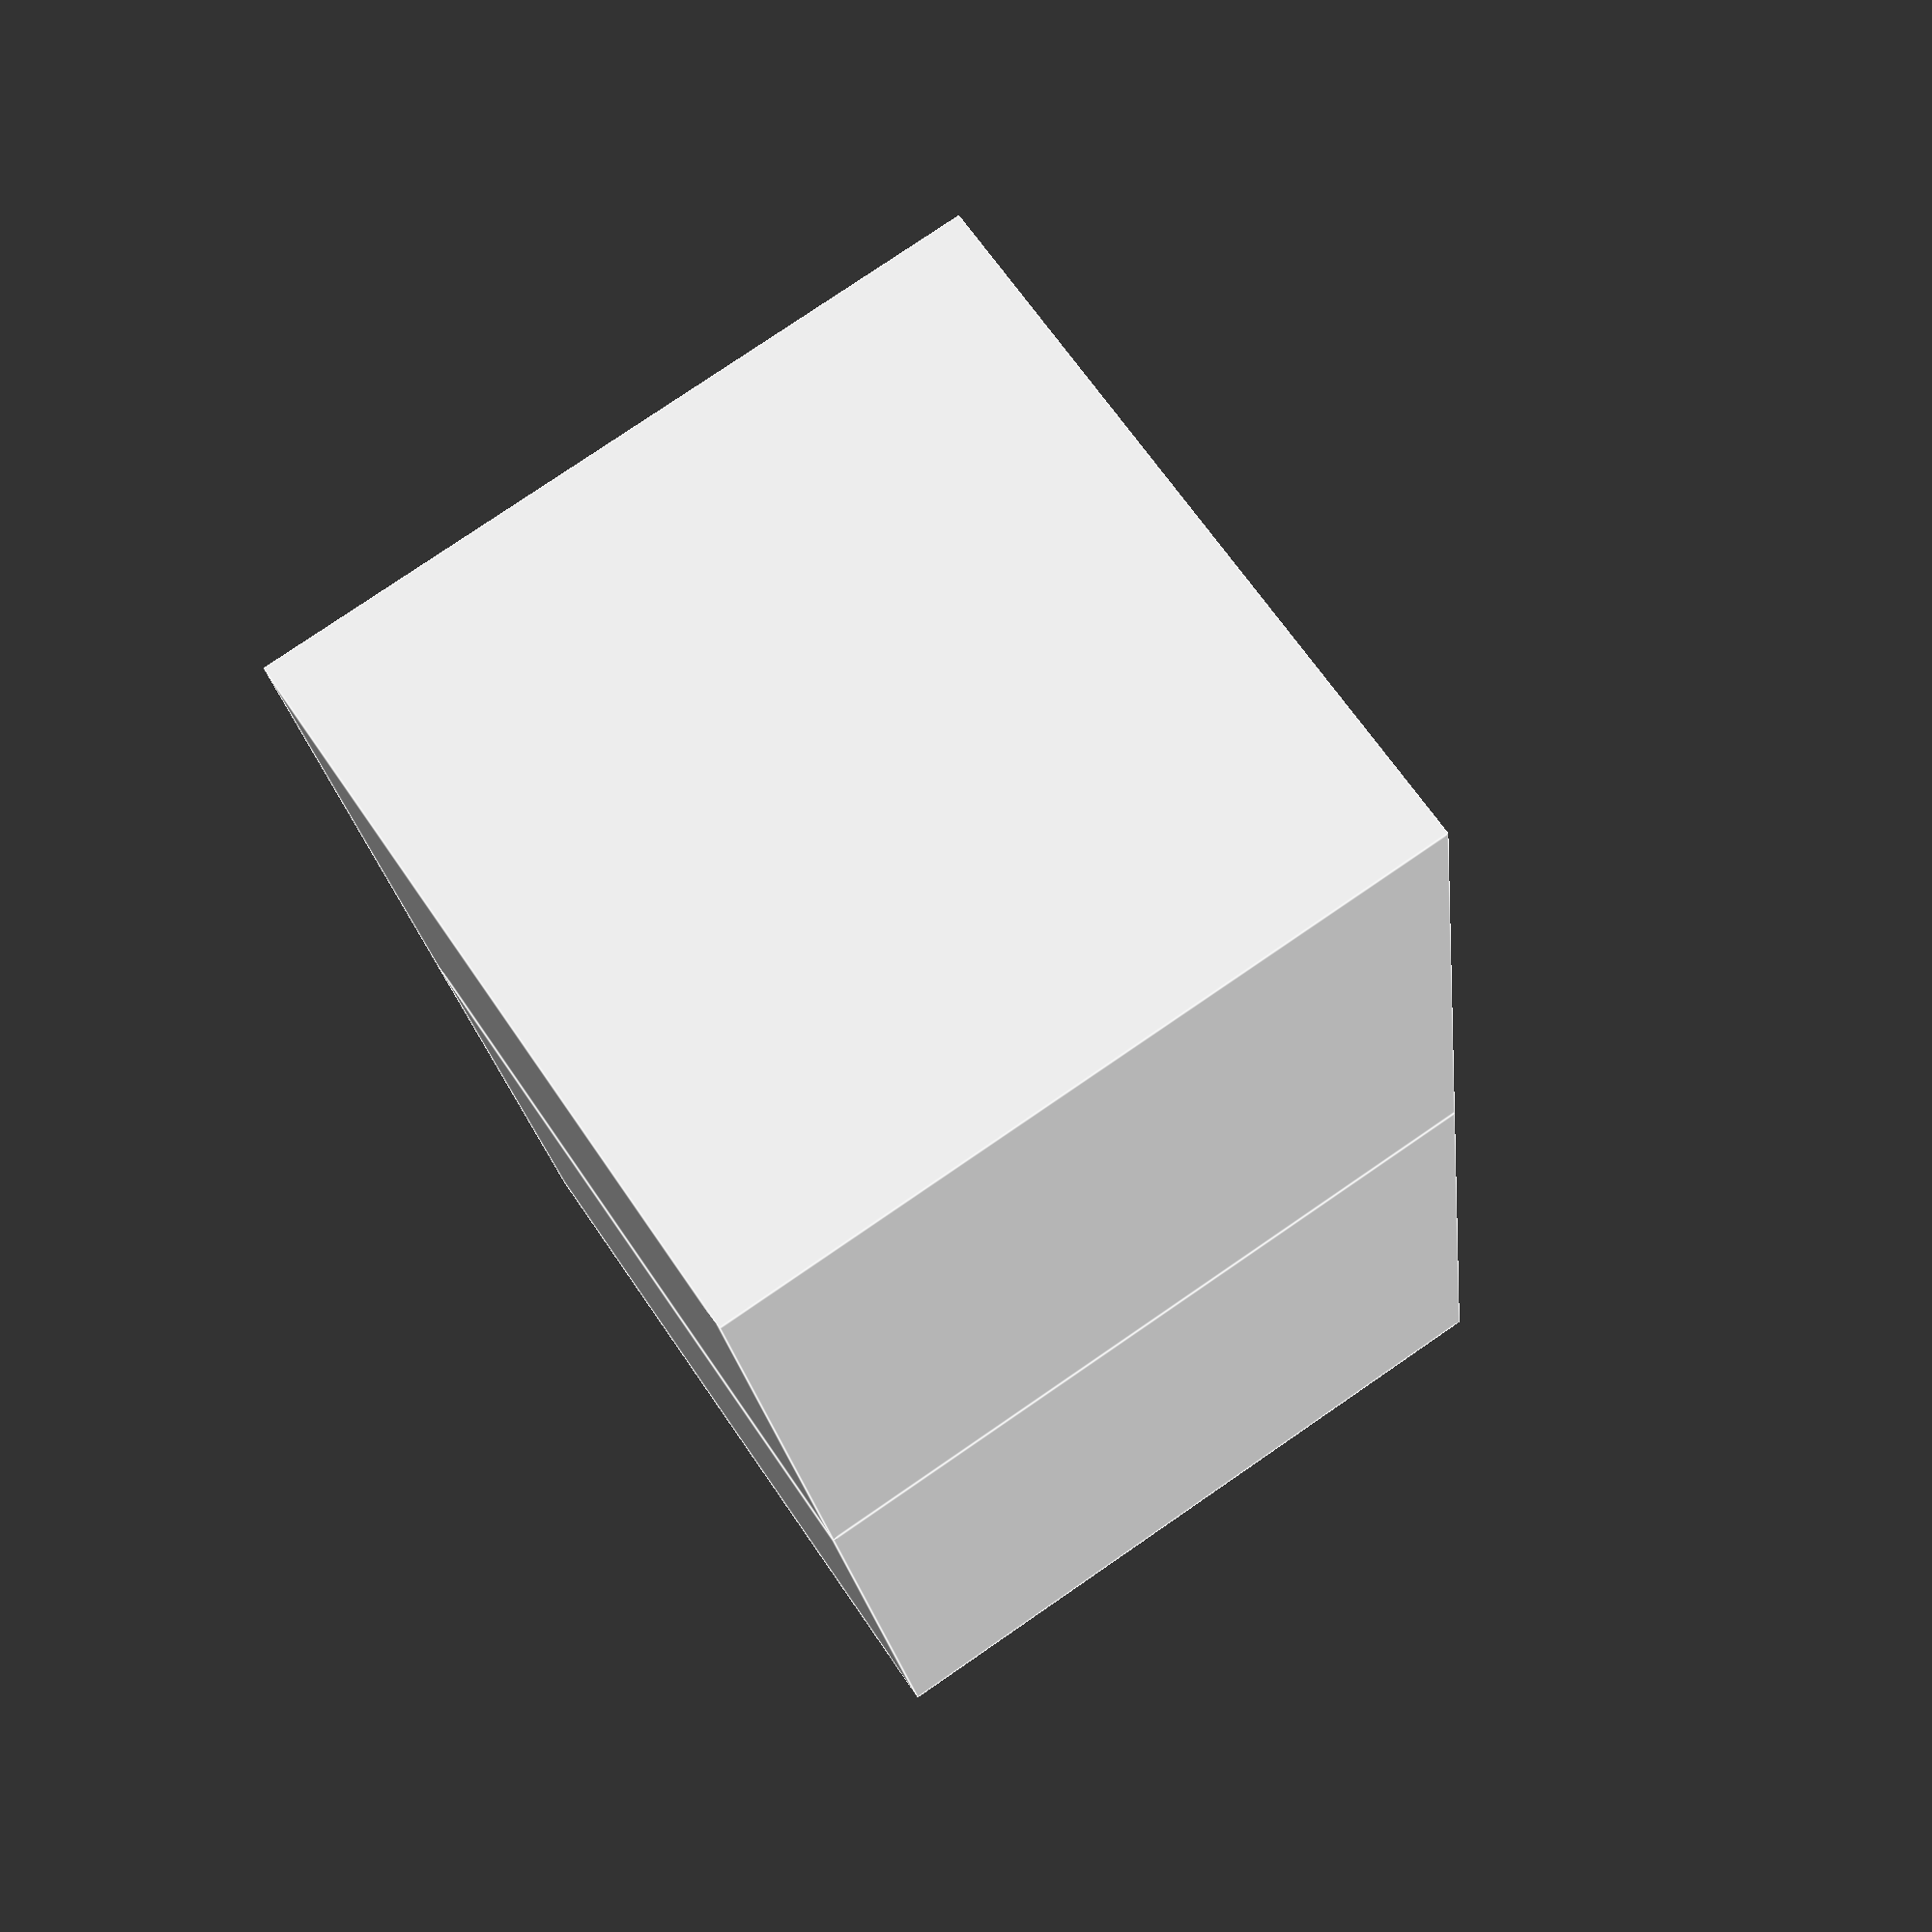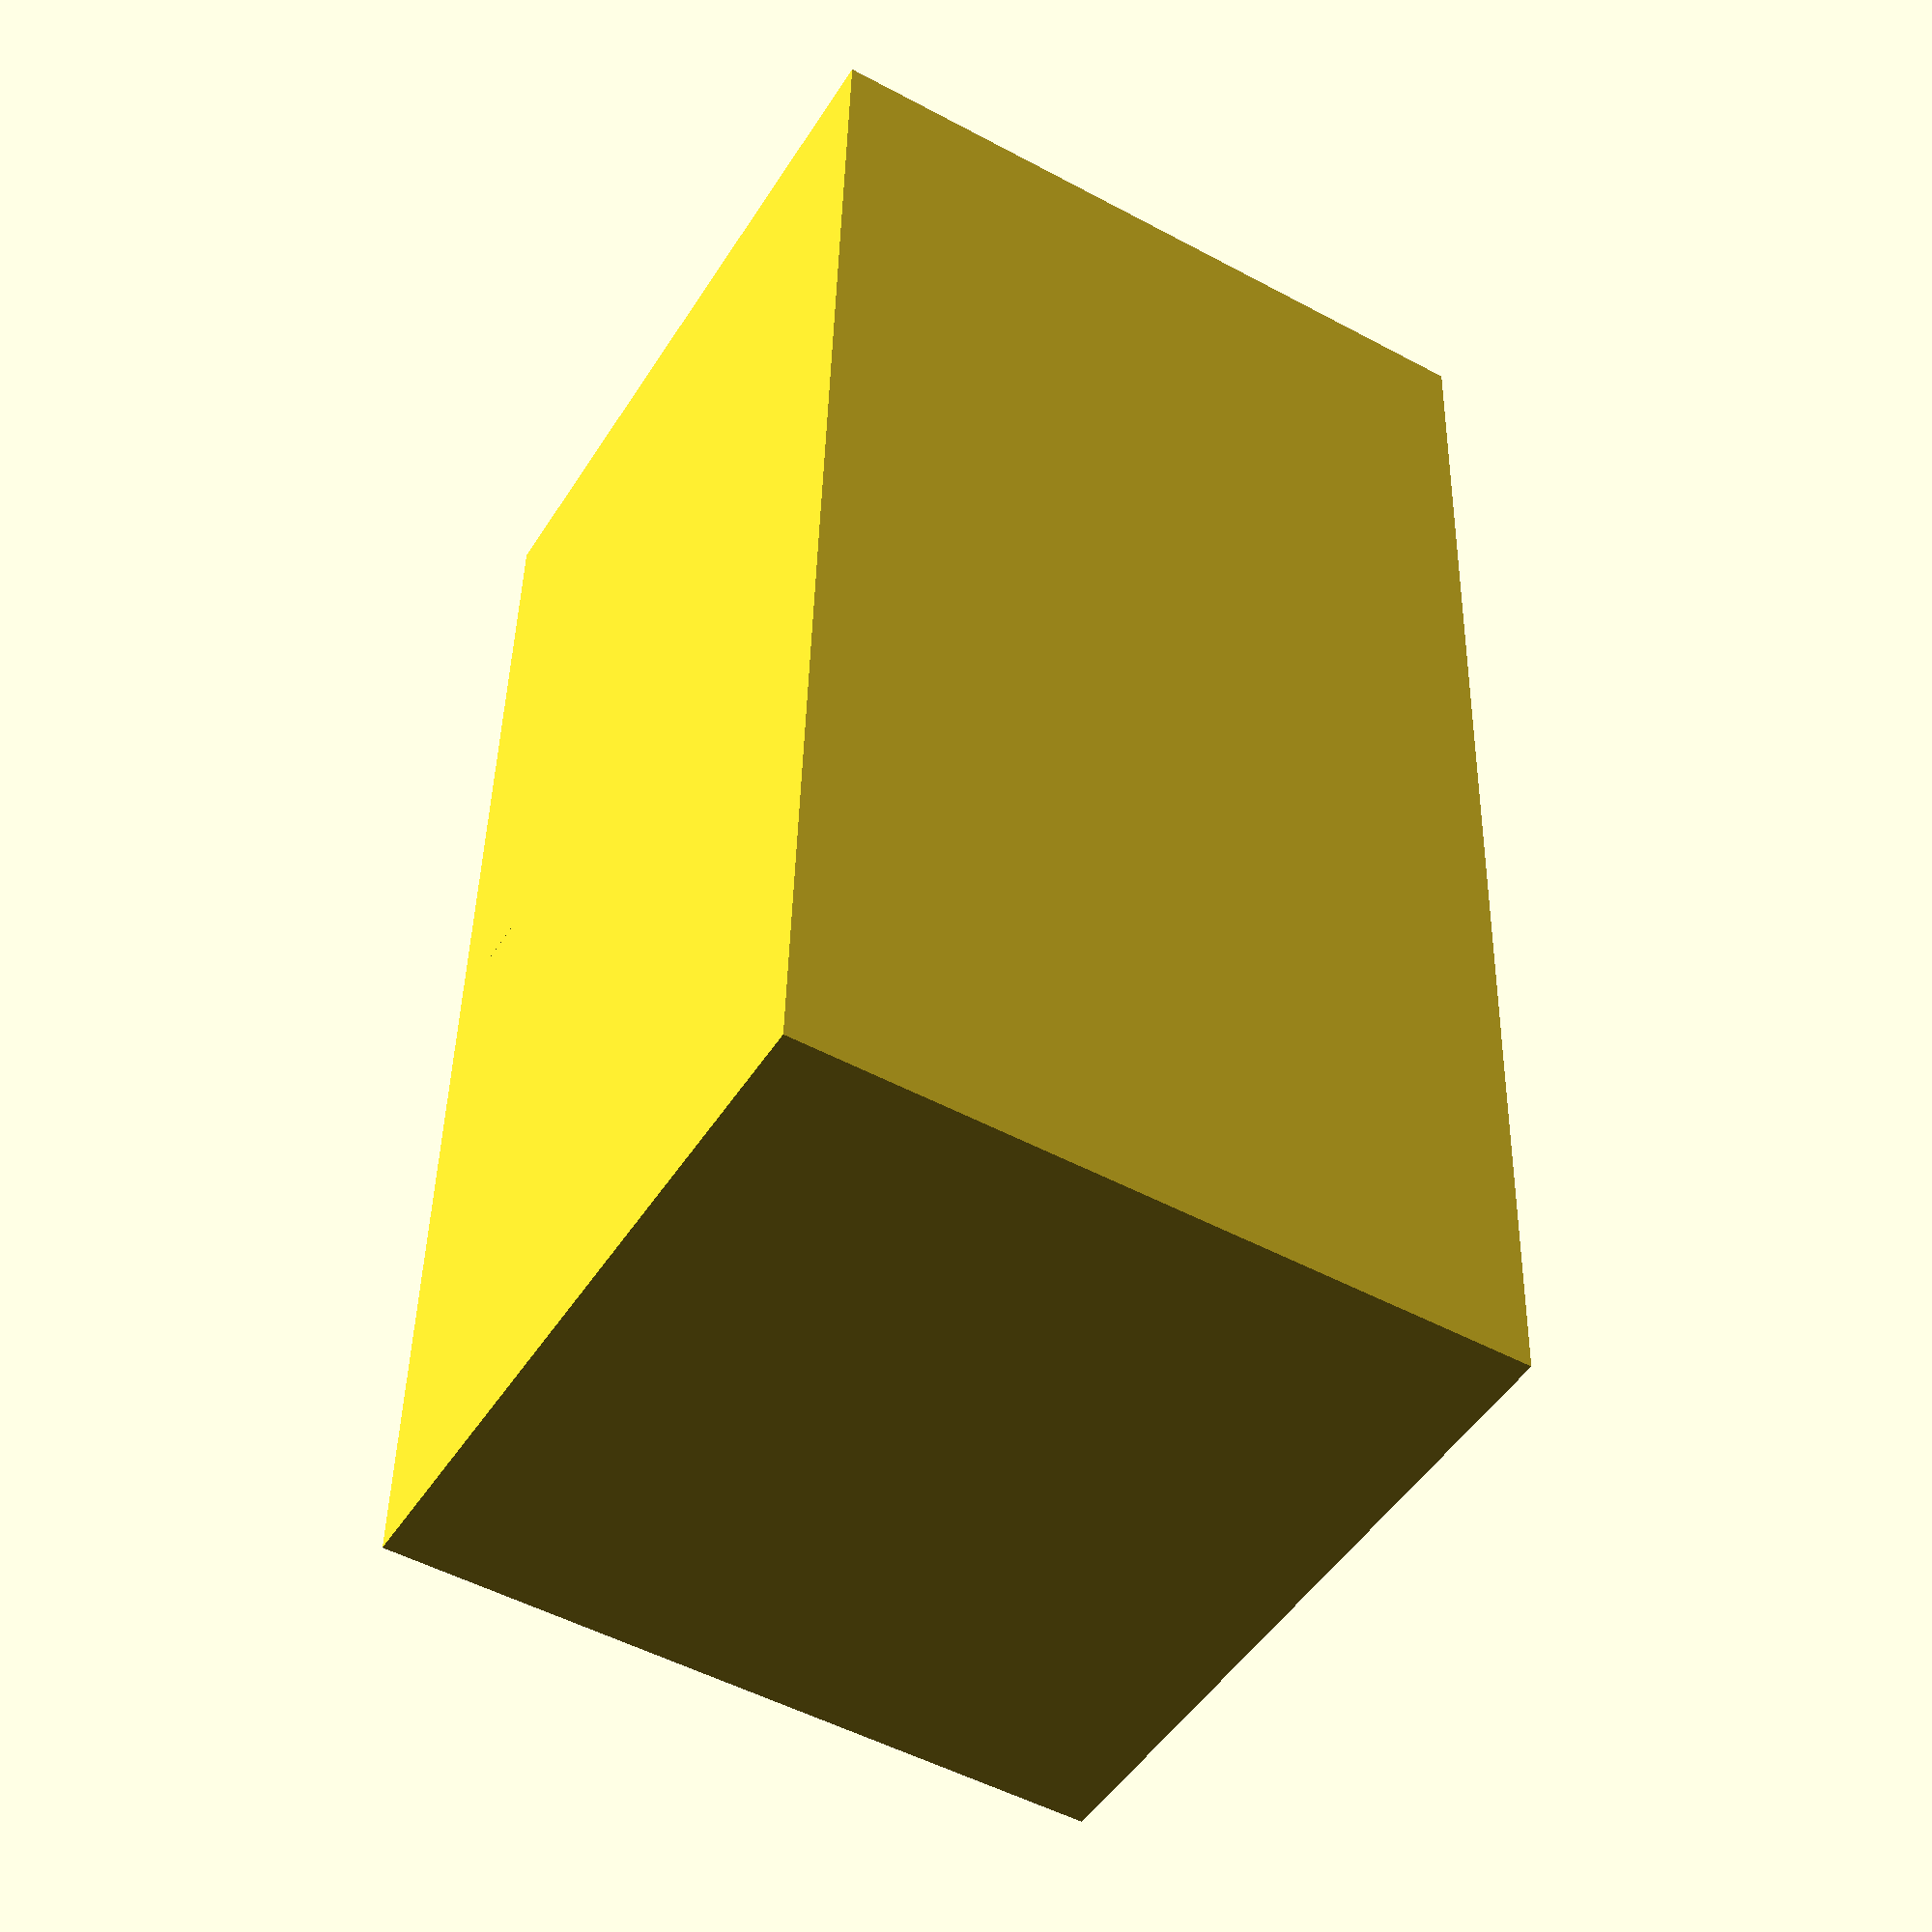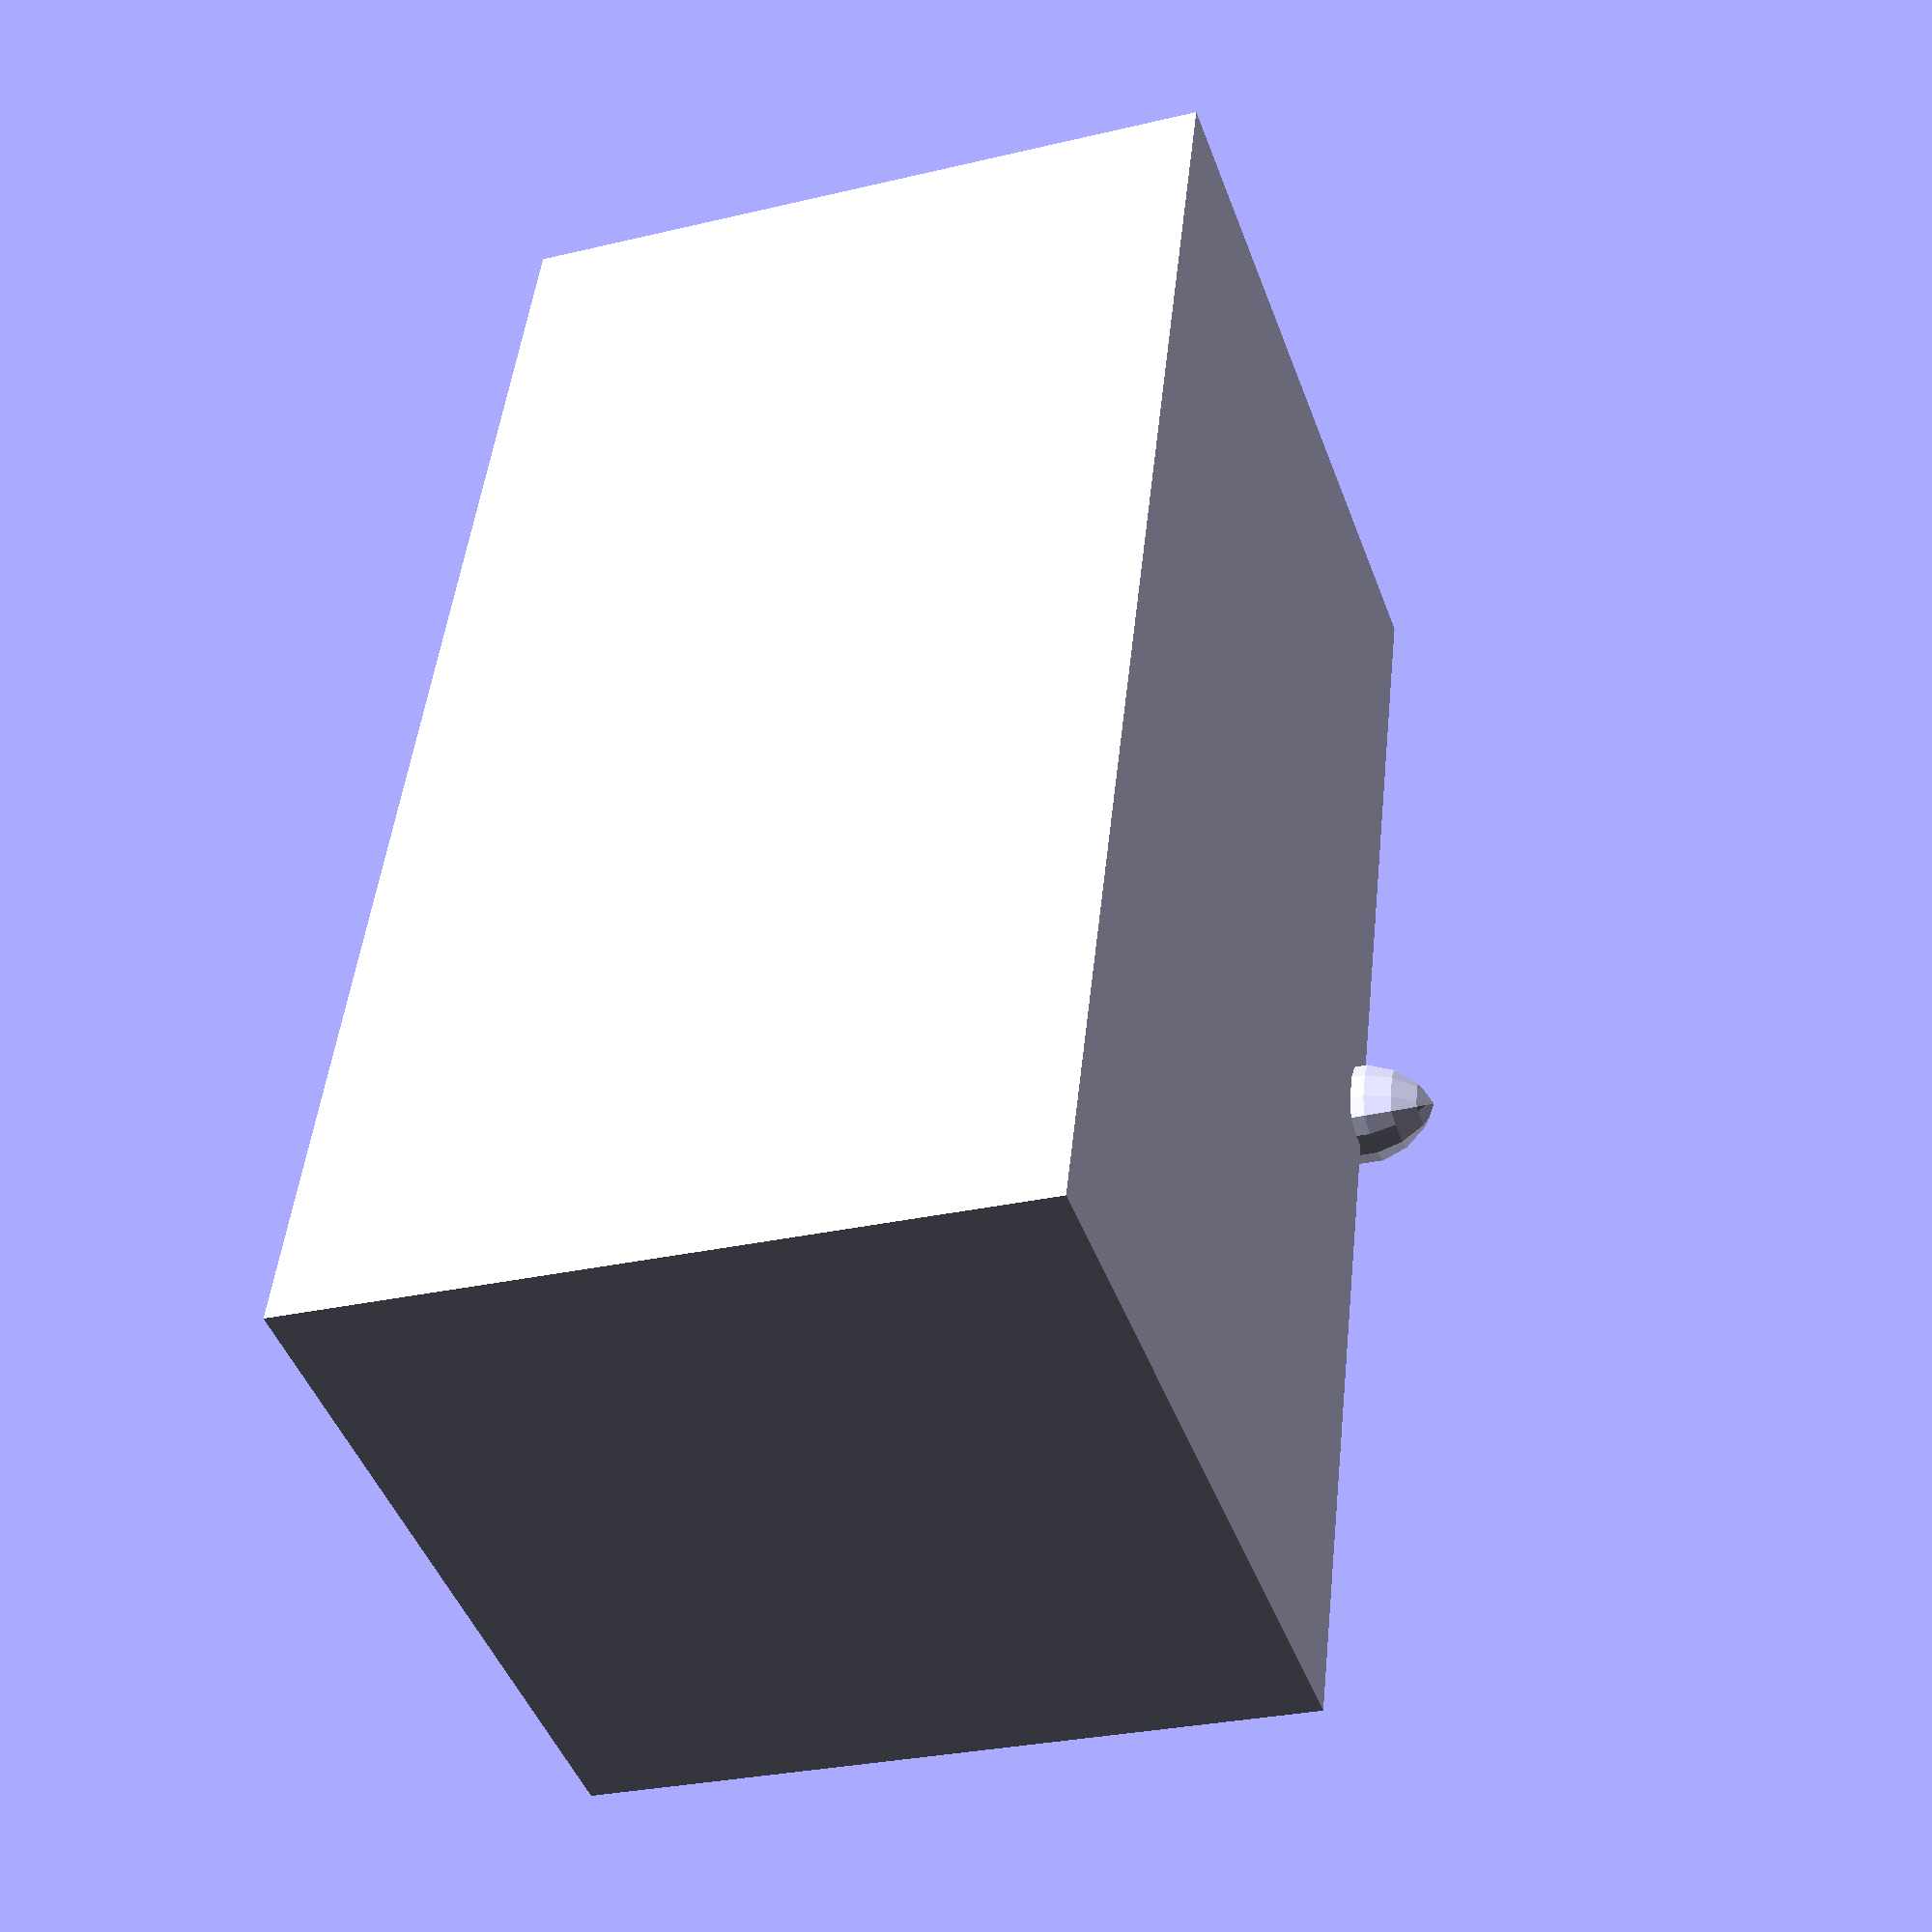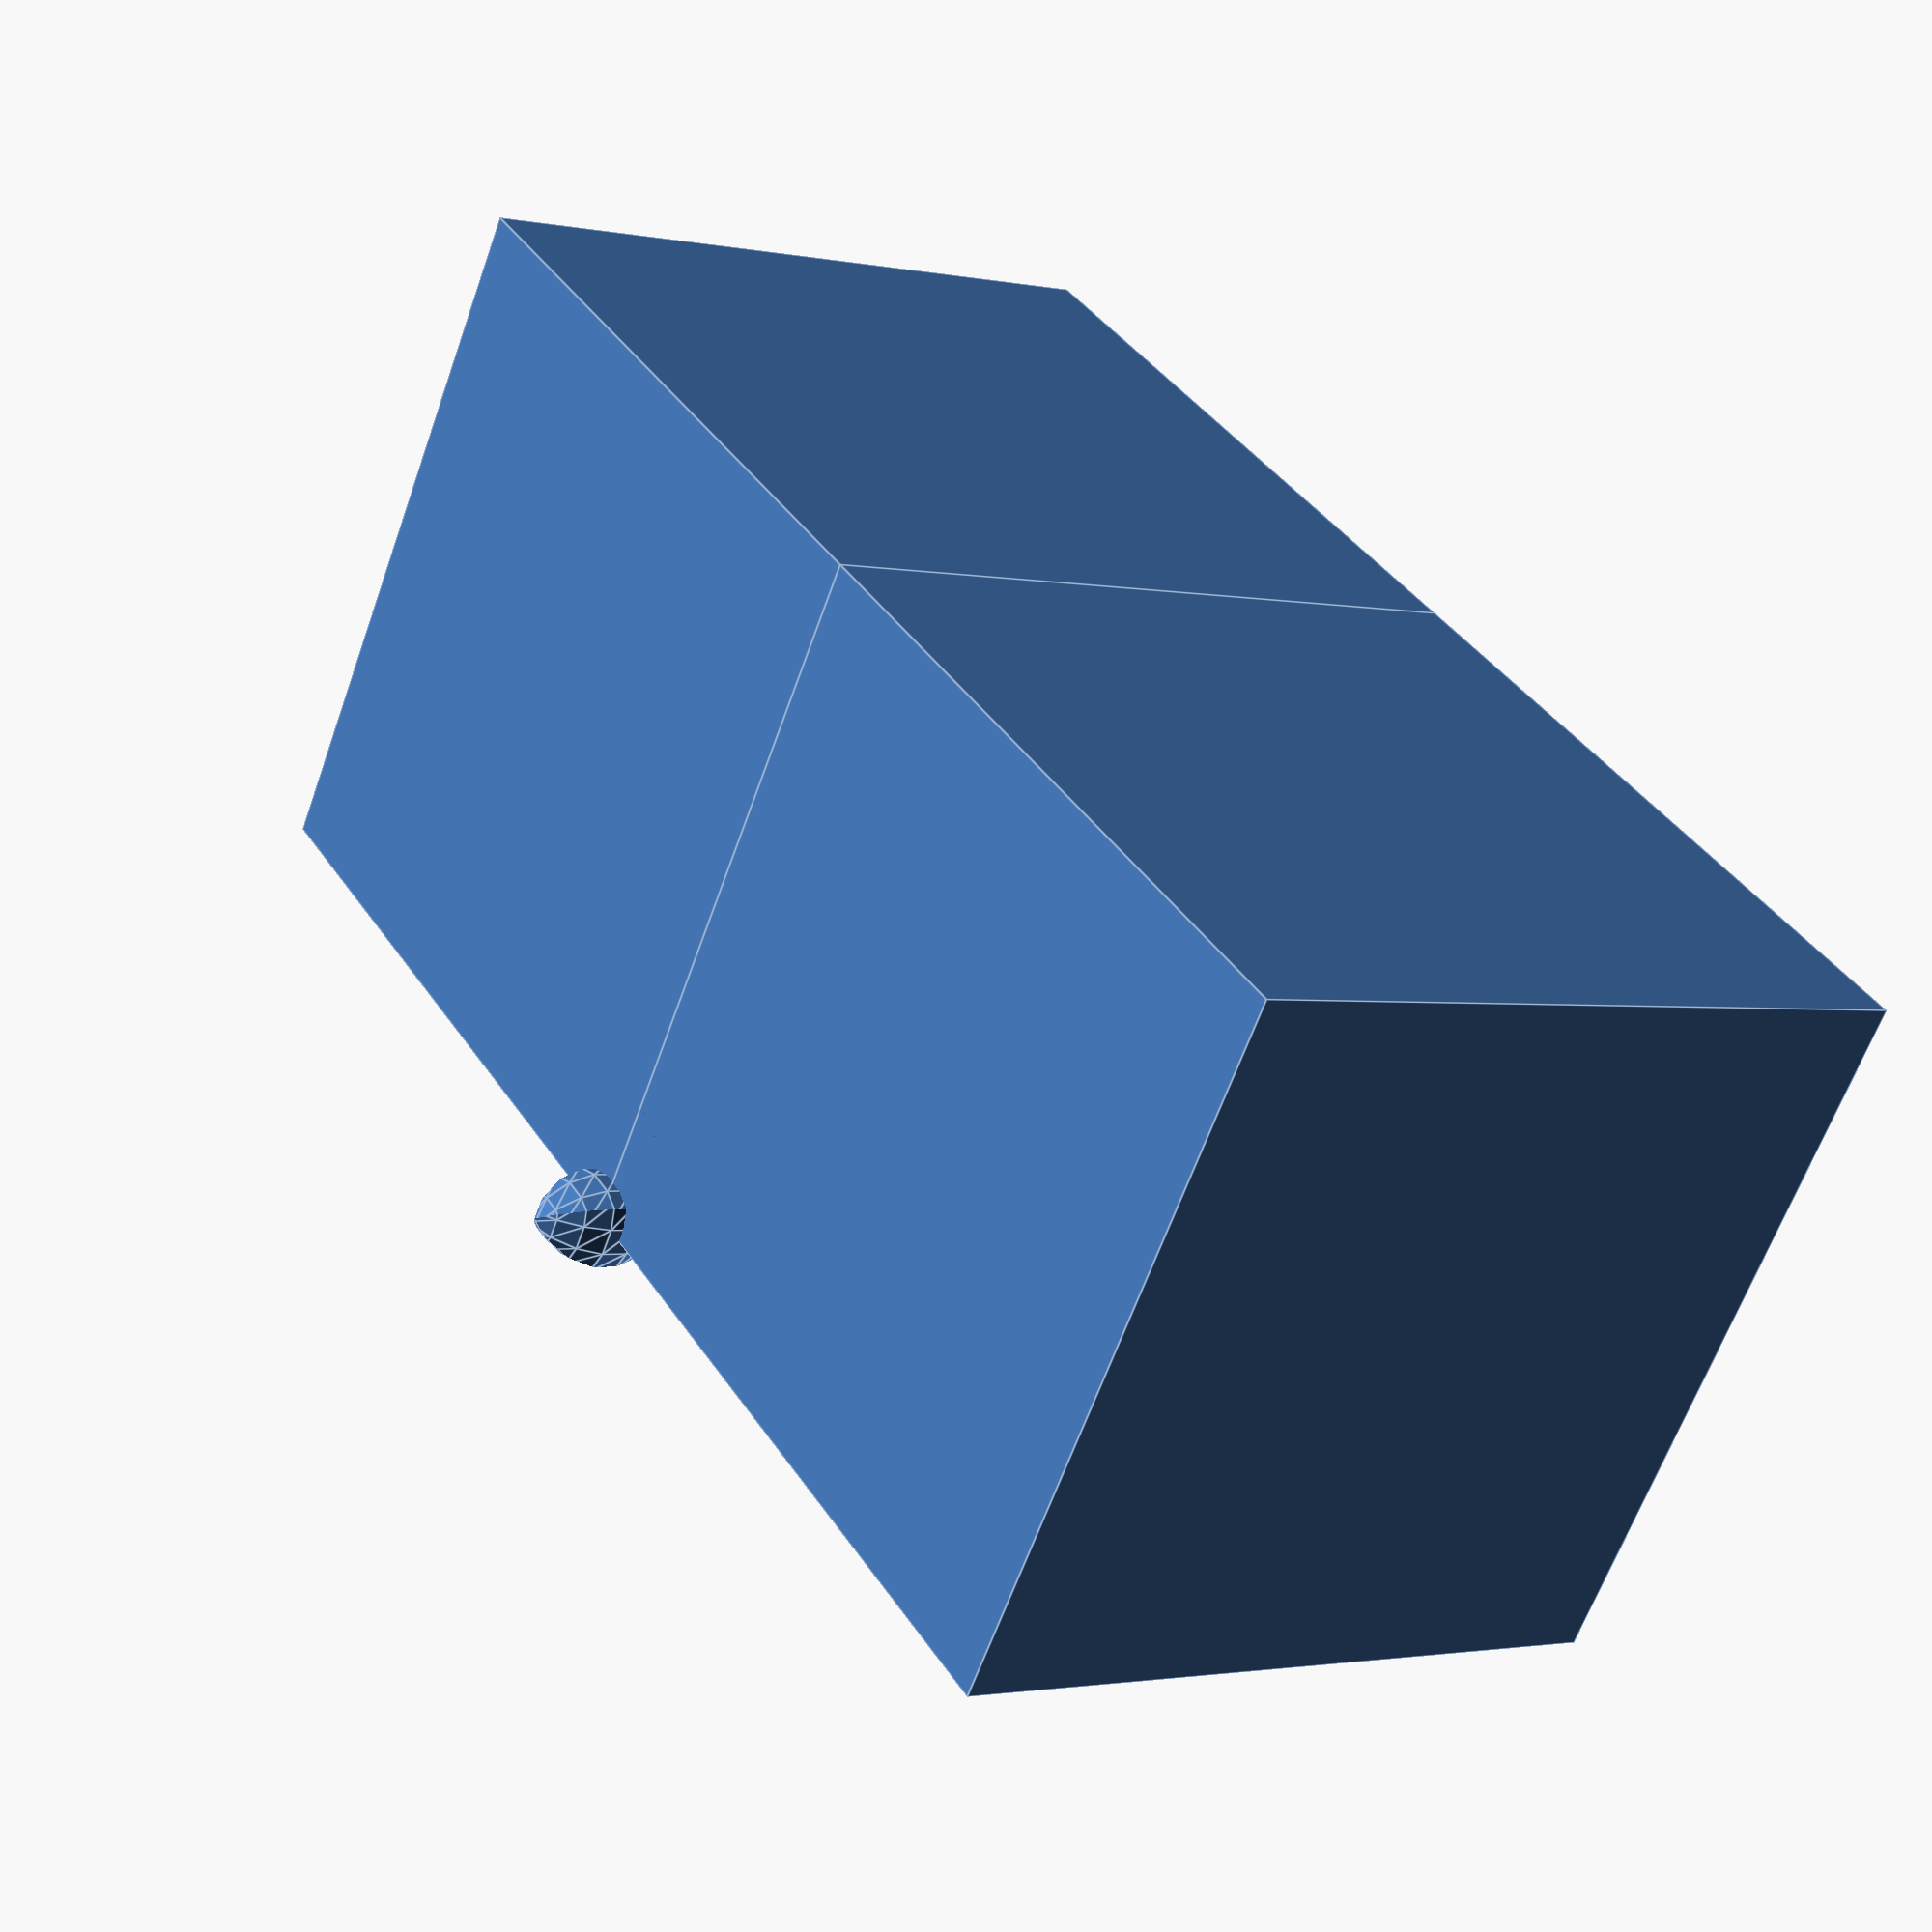
<openscad>
//= Objekty s % jsou pouze v nahledu
//= Objekty s # pouzivaji normalne
//= Pri definic promenne na vice mistech plati jeji posledni definice


//= Vykresli kvadr 25x10x5 vycentrovanou na vsech osach
// cube([25,10,5], center=true);

//= Koule o polomeru vycentrovana na vsech osach
// sphere(5);

//= Vykresluje kuzel (spodni polomer, vrchni polomer, vyska)
// cylinder( r1=13, r2=0, h=20 );

//= Kostka o hrane 150, vycentrovana
// cube( 150, center=true);

//= Posunuje kouli po ose x o 200 jednotek
// translate( [-200, 0, 0] )
    // sphere( 100 );

//= Zrcadleni podle osy y
// mirror([0,1,0])
    //= Zmena rozmeru (na vsech osach na max 12 jednotek, na osach y a z proporcialne)
    // resize([12,12,12], auto=[0,1,1])
      //= Rotace vuci ose x
      // rotate([45,0,0])
        //= Rotace (45 stupnu, na ose z) - alternativni zapis
        // rotate( 45, [0,0,1])
          //= Skalovani vzhledem k osam, alternativne: scale( 0.5 )
          // scale( [1,1,2] )
            //= Koule o polomeru 100 jednotek
            // sphere( 100 );

//= Sjednoceni vice objektu v jeden
//= alternativne difference (prvni - druhy) nebo intersection (prunik)              
union() {
  // cube(150, center=true);
  // sphere( 100 );
}

//= Cyklus pro prvky {5, 4, 8}
for( i=[5, 4, 8]) {
  echo (i);
}

//= Cyklus od 5 do 8 (vcetne)
for( i=[5:8]) {
  echo (i);
}

//= Cyklus od 5 do 8 vcetne s krokem 0.5
for( i=[5:0.5:8]) {
  echo (i);
}

//= Definovani noveho modulu s 2 parametry
module sisojd( size = 12, amount = 4 ) {
  intersection_for(n = [1 : amount] ) {
    rotate([0,0,n*(360/amount)]) translate([size/4, 0,0])
      sphere(d=size);
  }
}

module mirror_and_keep(v=[1,0,0]) {
  //= Funkce zrcadli objekt na ktery je aplikovana
  mirror(v) child();
  
  //= Vykresli znovu objekt na ktery je aplikovana (bez transformaci vyse)
  child();
}

mirror_and_keep() cube(50);

sisojd();
</openscad>
<views>
elev=114.3 azim=83.0 roll=213.9 proj=p view=edges
elev=50.1 azim=92.3 roll=59.3 proj=p view=solid
elev=207.1 azim=252.6 roll=69.5 proj=p view=wireframe
elev=1.7 azim=325.9 roll=233.5 proj=p view=edges
</views>
